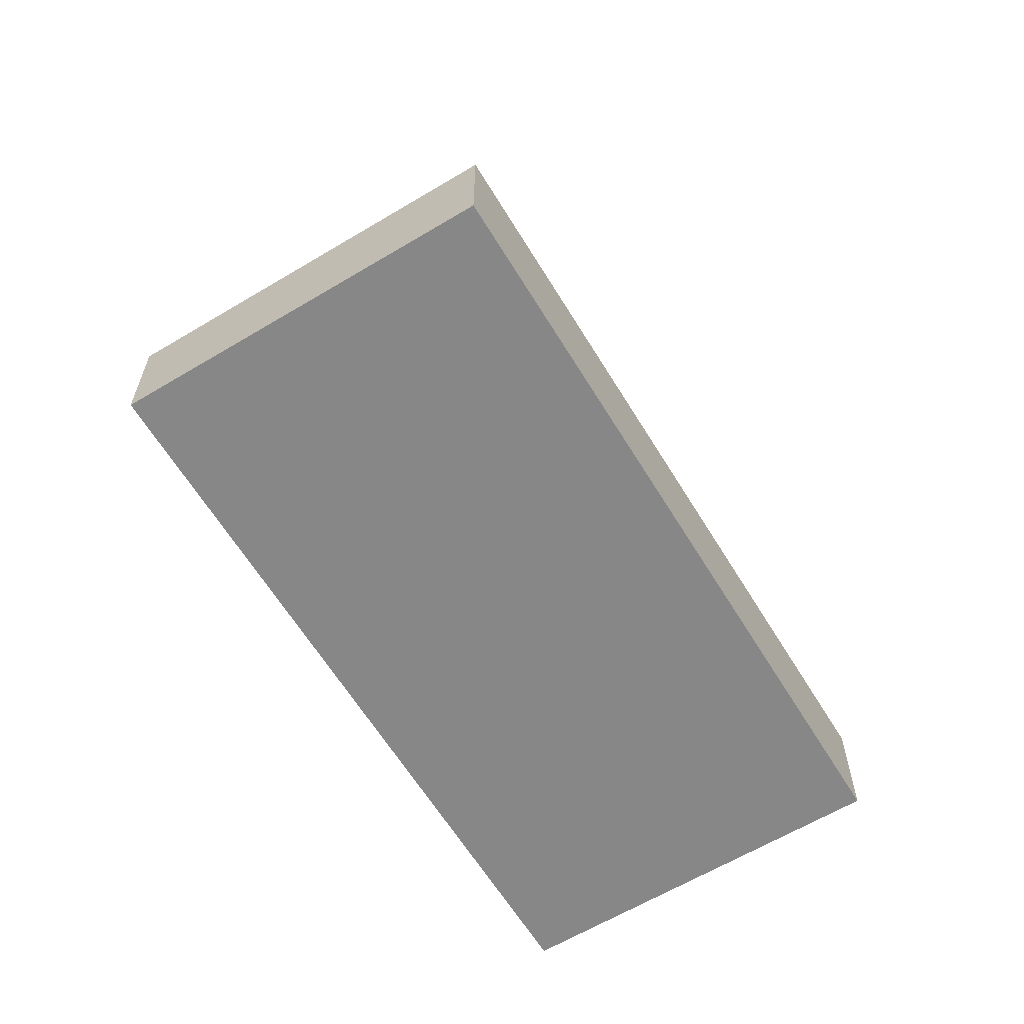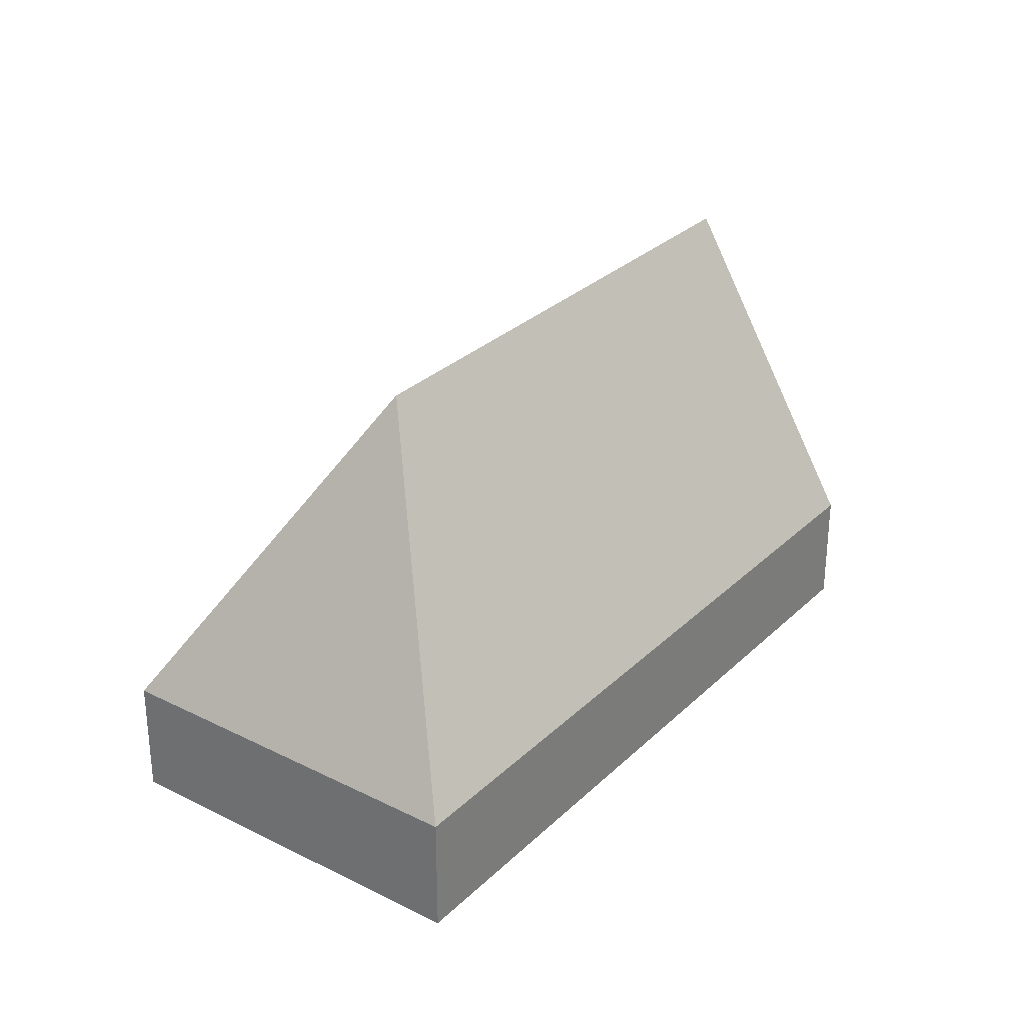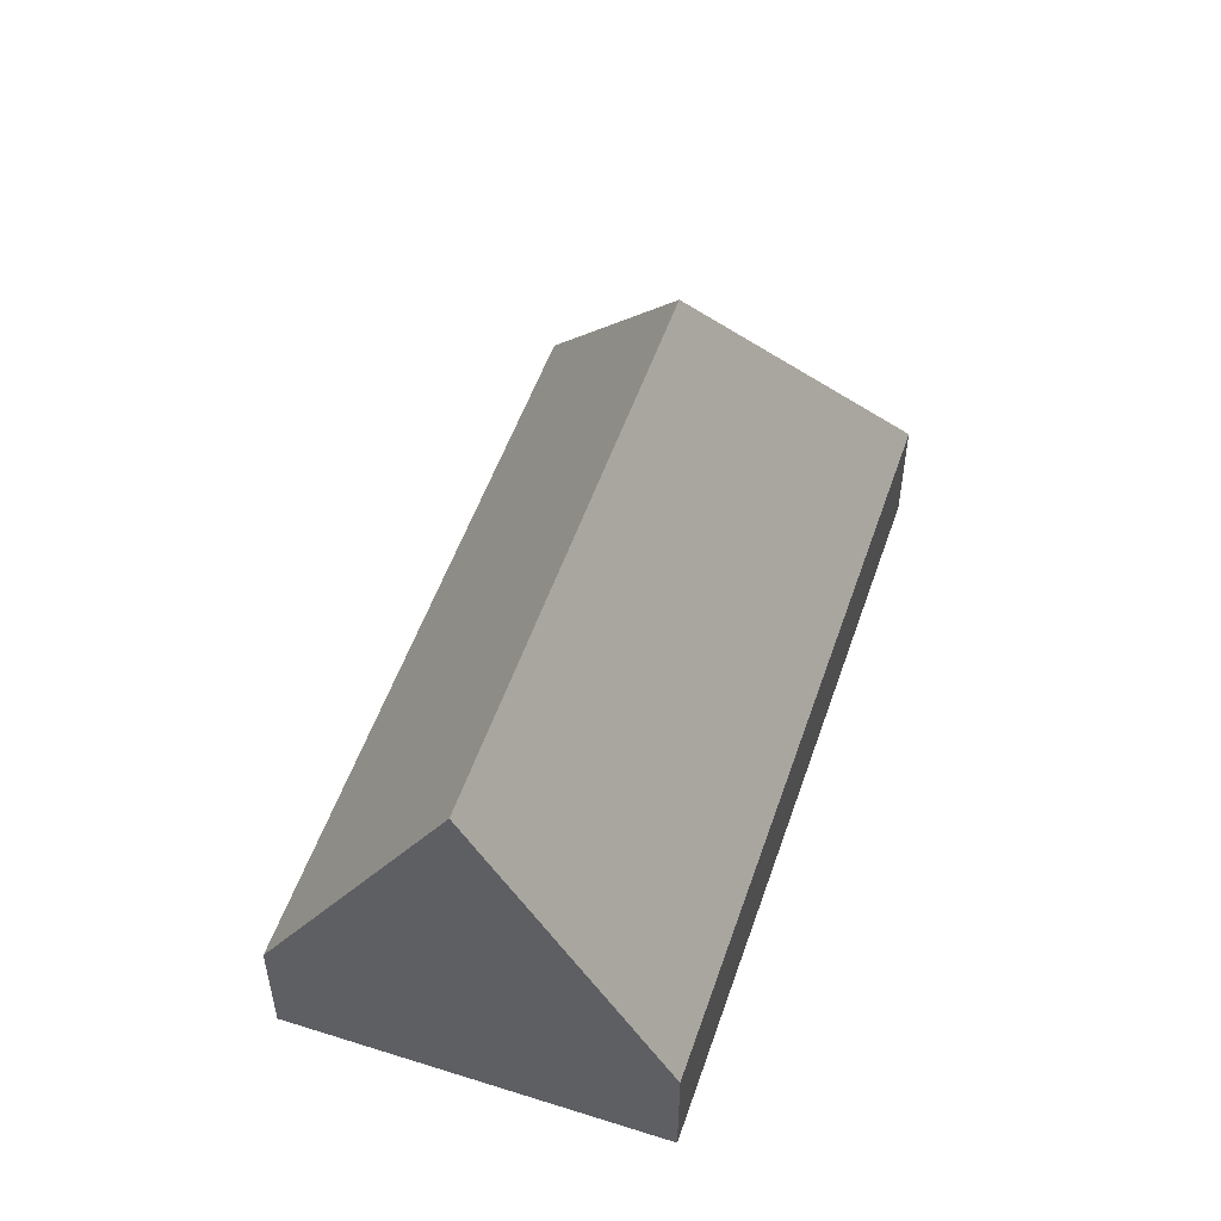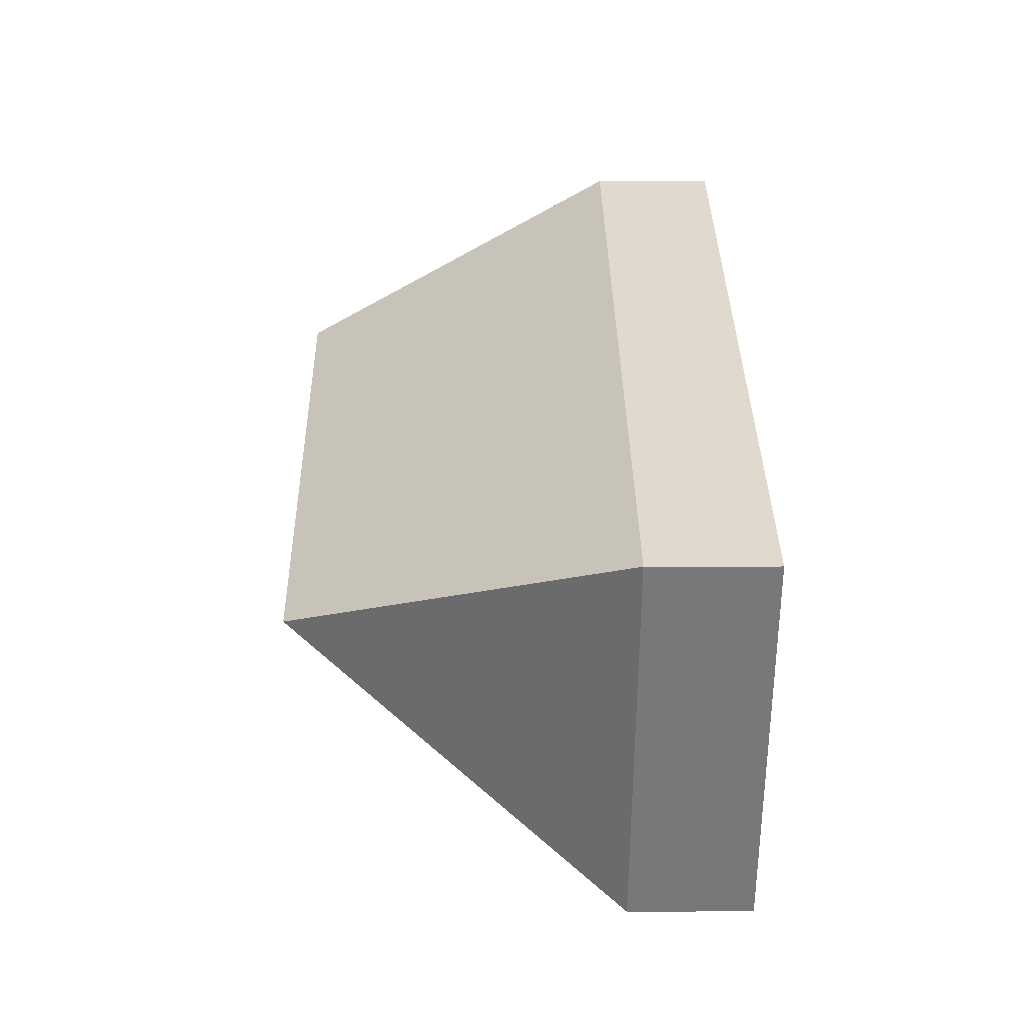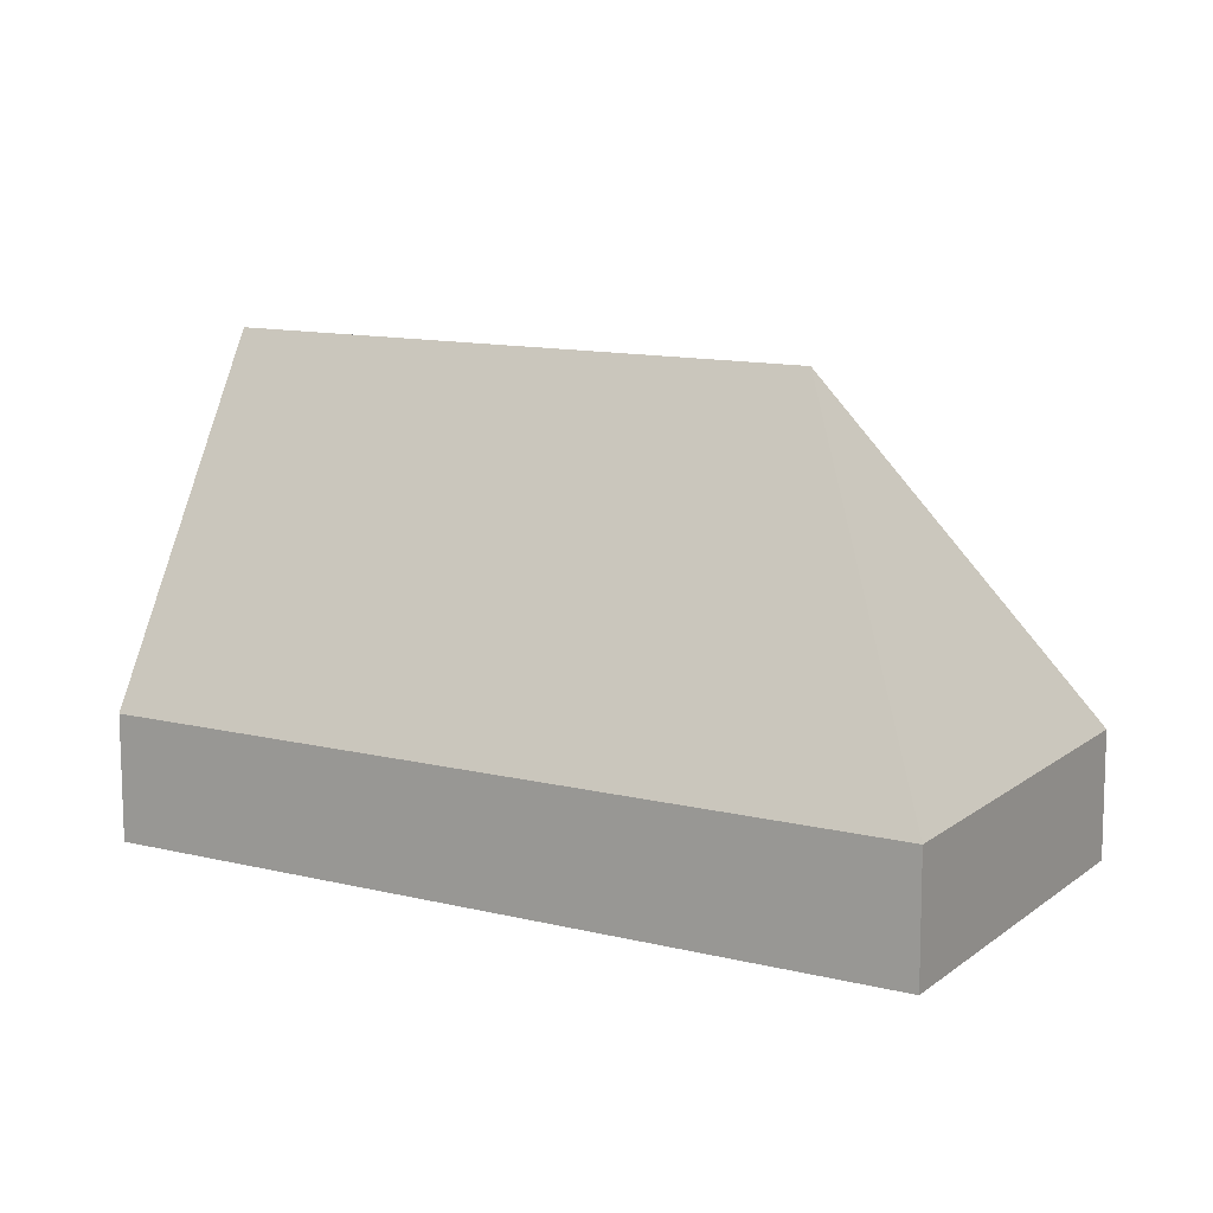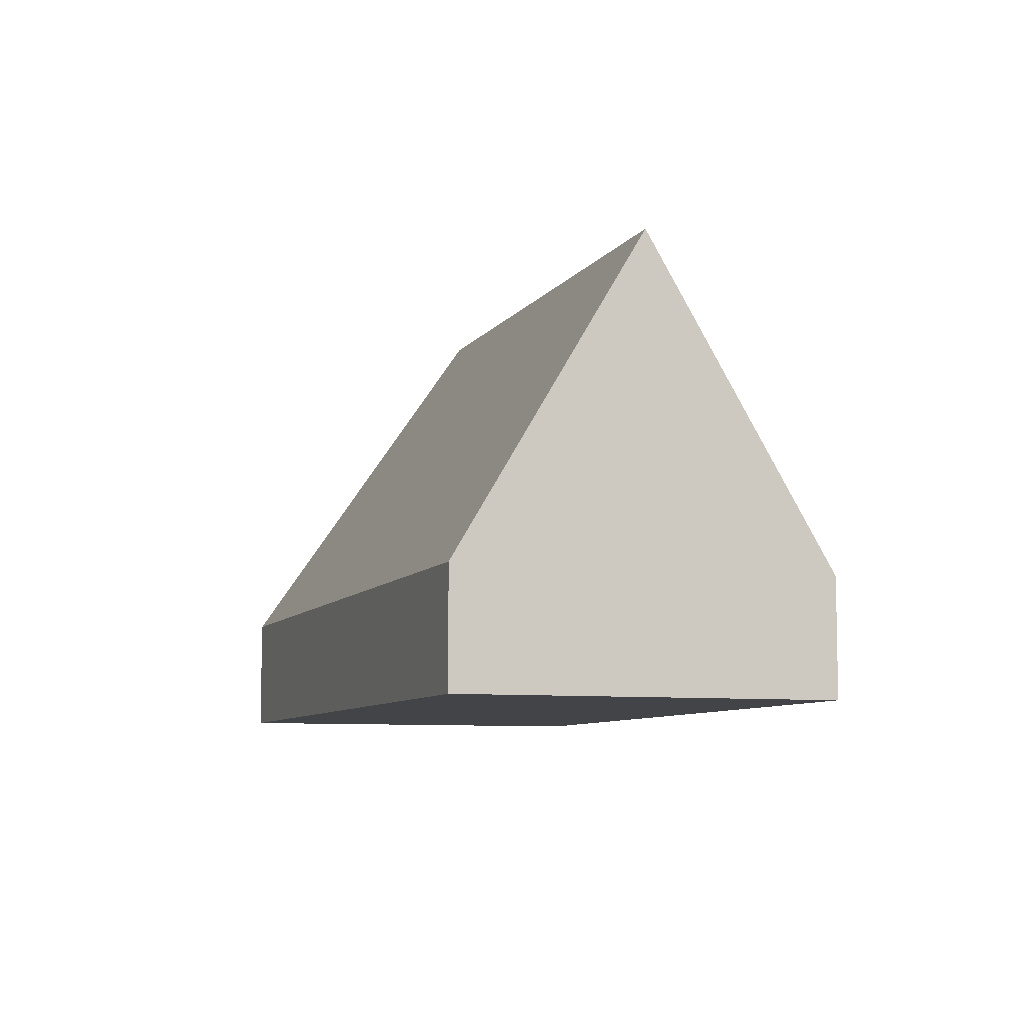
<metadata>
{"format":"obj","ext":"obj","renderer":"f3d","projection":"perspective","resolution":1024,"background":"white","views":[{"elev":-62.6,"azim":-89.3,"up":"+Y"},{"elev":29.6,"azim":-84.3,"up":"+Y"},{"elev":53.0,"azim":78.1,"up":"+Y"},{"elev":2.1,"azim":-91.0,"up":"+Z"},{"elev":-77.8,"azim":-179.9,"up":"+Z"},{"elev":-7.7,"azim":40.4,"up":"+Y"}]}
</metadata>
<code>
v  1.61 0.967 -2.726
v  6.254 3.614 1.855
v  7.059 0.967 0.492
v  2.168 3.614 -0.558
v  5.449 0.967 3.218
v  0 0.967 5.921e-17
v  0 0 0
v  5.449 -1.97e-16 3.218
v  6.254 -1.136e-16 1.855
v  7.059 -3.013e-17 0.492
v  1.61 1.669e-16 -2.726
g defaultobject
f 1 2 3
f 2 1 4
f 4 5 2
f 5 4 6
f 4 1 6
f 7 5 6
f 5 7 8
f 5 3 2
f 3 5 8
f 3 8 9
f 3 9 10
f 10 1 3
f 1 10 11
f 11 6 1
f 6 11 7
f 11 8 7
f 8 11 9
f 9 11 10

</code>
